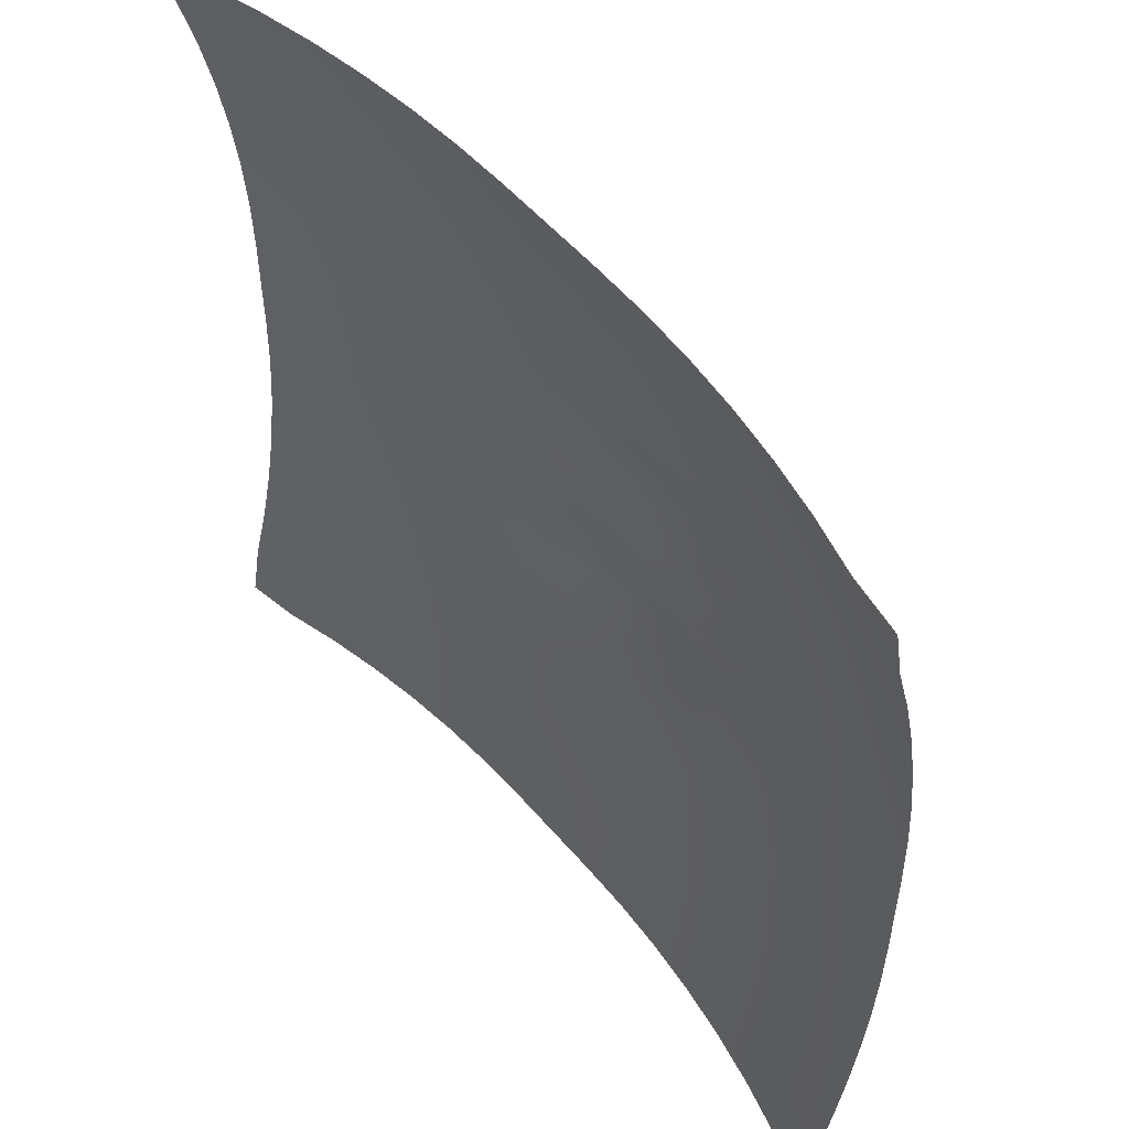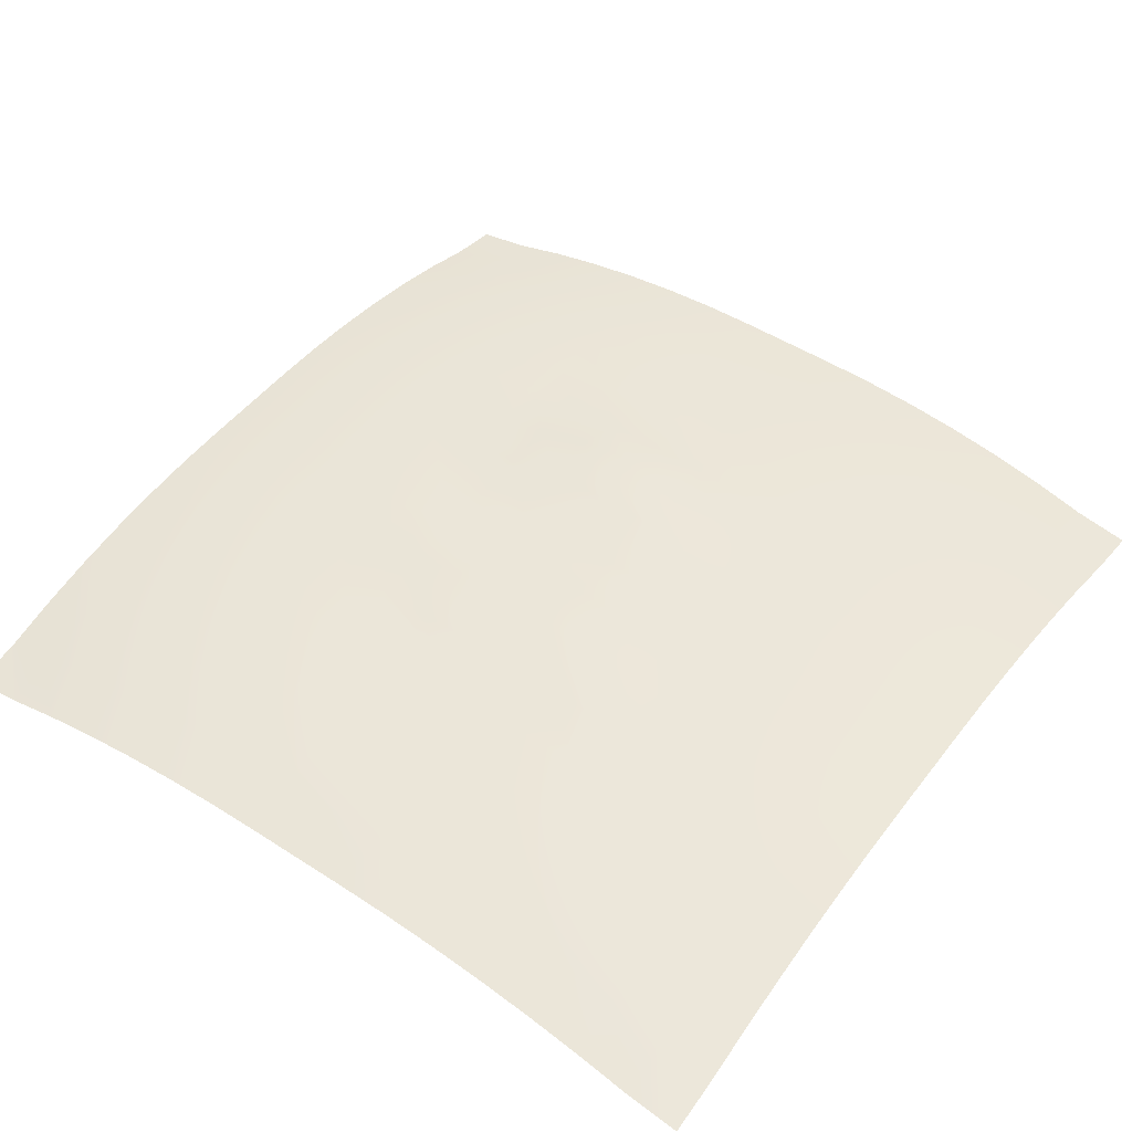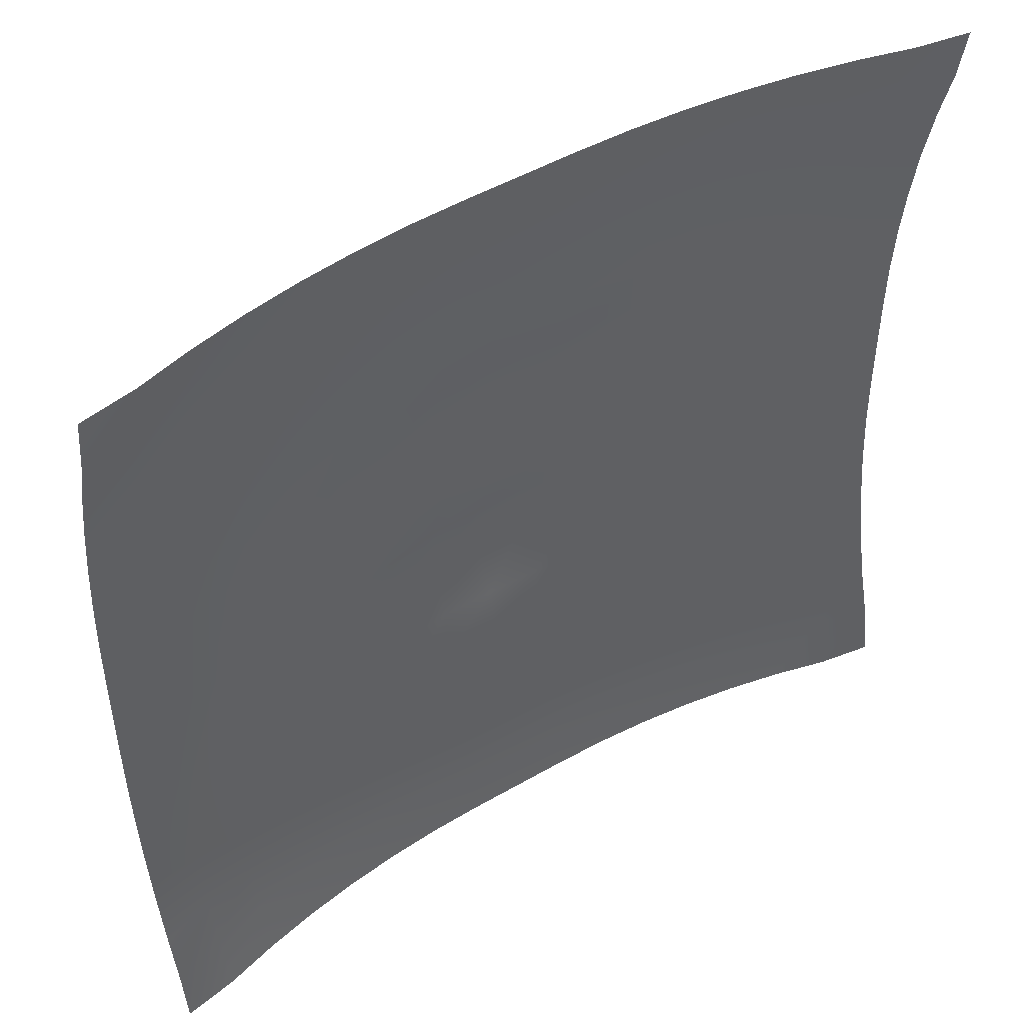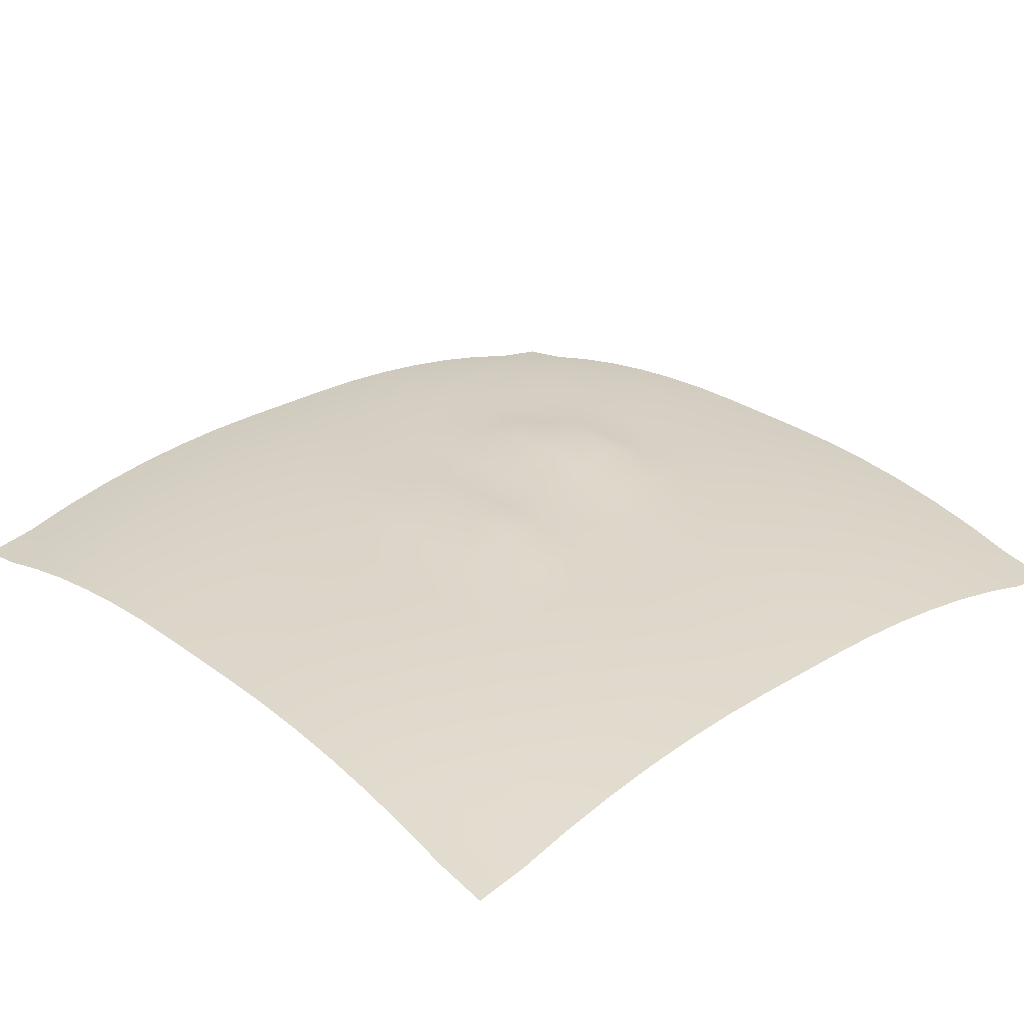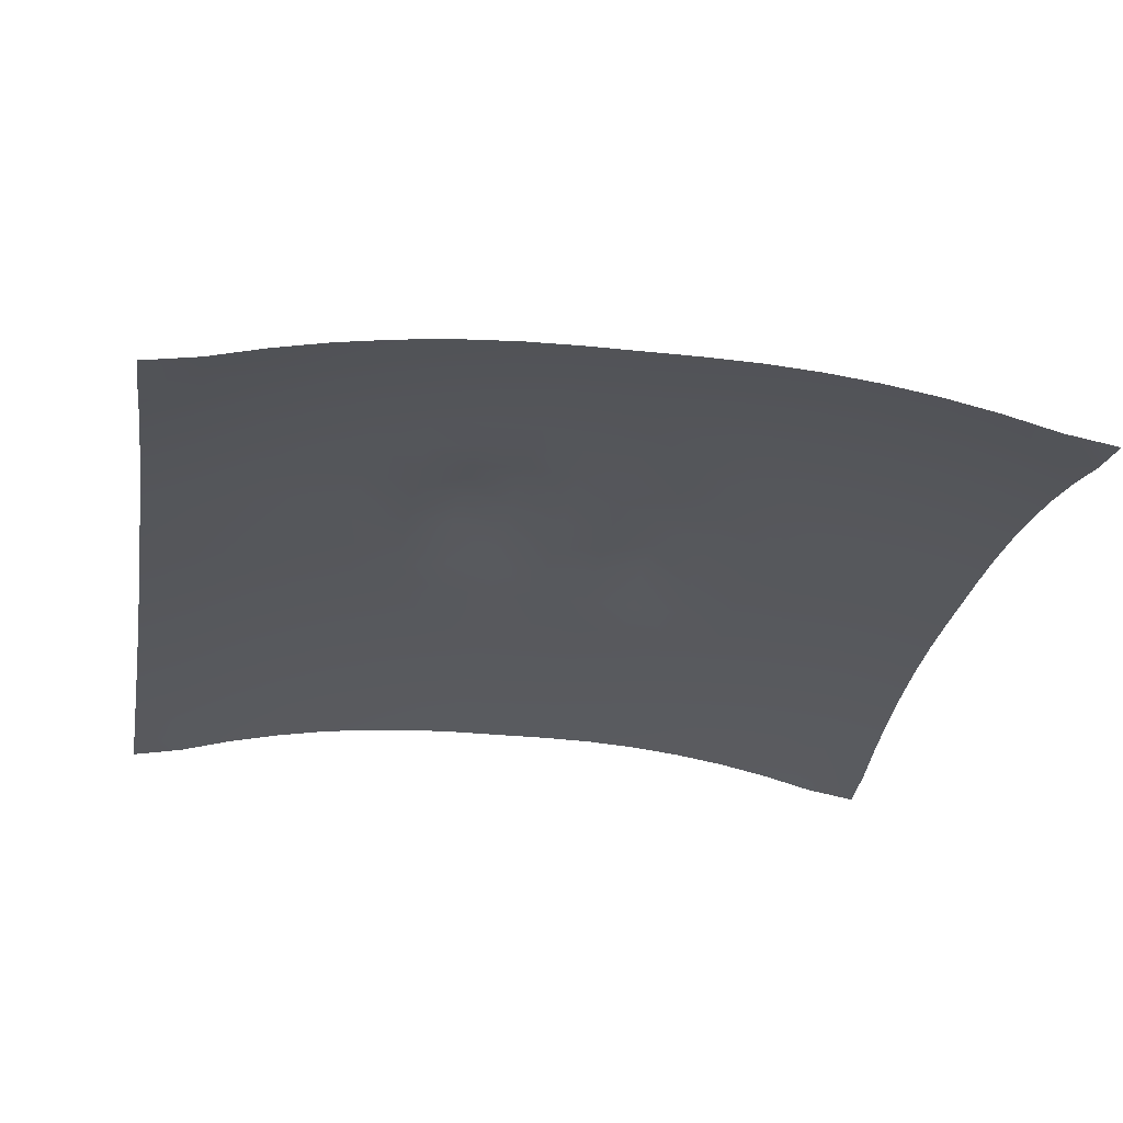
<metadata>
{"format":"obj","ext":"obj","renderer":"f3d","projection":"perspective","resolution":1024,"background":"white","views":[{"elev":53.4,"azim":-129.2,"up":"+Y"},{"elev":48.7,"azim":-144.2,"up":"+Z"},{"elev":48.6,"azim":147.0,"up":"+Y"},{"elev":28.2,"azim":-132.3,"up":"+Z"},{"elev":-27.4,"azim":80.4,"up":"+Z"}]}
</metadata>
<code>
v  -5000 5000 -1150
v  -5000 4375 -1042
v  -5000 3750 -875.7
v  -5000 3125 -742.7
v  -5000 2500 -641.4
v  -5000 1875 -570.2
v  -5000 1250 -528
v  -5000 625 -514
v  -5000 0.000269 -514
v  -5000 -625 -514
v  -5000 -1250 -528
v  -5000 -1875 -570.2
v  -5000 -2500 -641.4
v  -5000 -3125 -742.7
v  -5000 -3750 -875.7
v  -5000 -4375 -1042
v  -5000 -5000 -1150
v  -4375 5000 -1042
v  -4375 4375 -845.9
v  -4375 3750 -684.6
v  -4375 3125 -556.1
v  -4375 2500 -458.5
v  -4375 1875 -390.1
v  -4375 1250 -349.7
v  -4375 625 -336.3
v  -4375 0.000241 -336.3
v  -4375 -625 -336.3
v  -4375 -1250 -349.7
v  -4375 -1875 -390.1
v  -4375 -2500 -458.5
v  -4375 -3125 -556.1
v  -4375 -3750 -684.6
v  -4375 -4375 -845.9
v  -4375 -5000 -1042
v  -3750 5000 -875.7
v  -3750 4375 -684.6
v  -3750 3750 -528
v  -3750 3125 -403.7
v  -3750 2500 -309.7
v  -3750 1875 -244.1
v  -3750 1250 -205.4
v  -3750 625 -192.6
v  -3750 0.000214 -192.6
v  -3750 -625 -192.6
v  -3750 -1250 -205.4
v  -3750 -1875 -244.1
v  -3750 -2500 -309.7
v  -3750 -3125 -403.7
v  -3750 -3750 -528
v  -3750 -4375 -684.6
v  -3750 -5000 -875.7
v  -3125 5000 -742.7
v  -3125 4375 -556.1
v  -3125 3750 -403.7
v  -3125 3125 -283.3
v  -3125 2500 -192.6
v  -3125 1875 -129.6
v  -3125 1250 -92.56
v  -3125 625 -80.36
v  -3125 0.000187 -80.36
v  -3125 -625 -80.36
v  -3125 -1250 -92.56
v  -3125 -1875 -129.6
v  -3125 -2500 -192.6
v  -3125 -3125 -283.3
v  -3125 -3750 -403.7
v  -3125 -4375 -556.1
v  -3125 -5000 -742.7
v  -2500 5000 -641.4
v  -2500 4375 -458.5
v  -2500 3750 -309.7
v  -2500 3125 -192.6
v  -2500 2500 -104.8
v  -2500 1875 -44.23
v  -2500 1250 -8.858
v  -2500 625 2.751
v  -2500 0.00016 2.751
v  -2500 -625 12.11
v  -2500 -1250 -8.858
v  -2500 -1875 -44.23
v  -2500 -2500 -104.8
v  -2500 -3125 -192.6
v  -2500 -3750 -309.7
v  -2500 -4375 -458.5
v  -2500 -5000 -641.4
v  -1875 5000 -570.2
v  -1875 4375 -390.1
v  -1875 3750 -244.1
v  -1875 3125 -129.6
v  -1875 2500 -44.23
v  -1875 1875 14.26
v  -1875 1250 69.93
v  -1875 625 72.25
v  -1875 0.000132 68.67
v  -1875 -625 117.5
v  -1875 -1250 64.67
v  -1875 -1875 14.26
v  -1875 -2500 -44.23
v  -1875 -3125 -129.6
v  -1875 -3750 -244.1
v  -1875 -4375 -390.1
v  -1875 -5000 -570.2
v  -1250 5000 -528
v  -1250 4375 -349.7
v  -1250 3750 -205.4
v  -1250 3125 -92.56
v  -1250 2500 -8.858
v  -1250 1875 69.93
v  -1250 1250 297.9
v  -1250 625 192.8
v  -1250 0.000105 120.4
v  -1250 -625 208.2
v  -1250 -1250 159.7
v  -1250 -1875 55.16
v  -1250 -2500 -8.858
v  -1250 -3125 -92.56
v  -1250 -3750 -205.4
v  -1250 -4375 -349.7
v  -1250 -5000 -528
v  -625 5000 -514
v  -625 4375 -336.3
v  -625 3750 -192.6
v  -625 3125 -80.36
v  -625 2500 2.751
v  -625 1875 98.24
v  -625 1250 286.6
v  -625 625 200
v  -625 7.8e-05 139
v  -625 -625 336.9
v  -625 -1250 394.3
v  -625 -1875 105.4
v  -625 -2500 2.751
v  -625 -3125 -80.36
v  -625 -3750 -192.6
v  -625 -4375 -336.3
v  -625 -5000 -514
v  0.000219 5000 -514
v  0.000191 4375 -336.3
v  0.000164 3750 -192.6
v  0.000137 3125 -80.36
v  0.000109 2500 13.73
v  8.2e-05 1875 118.6
v  5.5e-05 1250 287
v  2.7e-05 625 173.4
v  0 5e-05 143.7
v  -2.7e-05 -624.8 345.5
v  -5.5e-05 -1250 455.7
v  -8.2e-05 -1875 123.7
v  -0.000109 -2500 2.751
v  -0.000137 -3125 -80.36
v  -0.000164 -3750 -192.6
v  -0.000191 -4375 -336.3
v  -0.000219 -5000 -514
v  625 5000 -514
v  625 4375 -336.3
v  625 3750 -192.6
v  625 3125 -80.36
v  625 2500 2.751
v  625 1875 93.4
v  625 1250 255.9
v  625 625 138.5
v  625 0.2035 161.4
v  625 -624.1 339.9
v  625 -1250 349.5
v  625 -1875 125.6
v  625 -2500 46.75
v  625 -3125 -80.36
v  625 -3750 -192.6
v  625 -4375 -336.3
v  625 -5000 -514
v  1250 5000 -528
v  1250 4375 -349.7
v  1250 3750 -205.4
v  1250 3125 -92.56
v  1250 2500 -8.858
v  1250 1875 61.11
v  1250 1250 149.3
v  1250 625 114.8
v  1250 -4e-06 107.2
v  1250 -624.8 207.4
v  1250 -1250 138.3
v  1250 -1875 48.13
v  1250 -2500 -8.858
v  1250 -3125 -92.56
v  1250 -3750 -205.4
v  1250 -4375 -349.7
v  1250 -5000 -528
v  1875 5000 -570.2
v  1875 4375 -390.1
v  1875 3750 -244.1
v  1875 3125 -129.6
v  1875 2500 -44.23
v  1875 1875 14.26
v  1875 1250 71.77
v  1875 625 106.3
v  1875 -3.2e-05 69.82
v  1875 -625 75.09
v  1875 -1250 48.13
v  1875 -1875 14.26
v  1875 -2500 -44.23
v  1875 -3125 -129.6
v  1875 -3750 -244.1
v  1875 -4375 -390.1
v  1875 -5000 -570.2
v  2500 5000 -641.4
v  2500 4375 -458.5
v  2500 3750 -309.7
v  2500 3125 -192.6
v  2500 2500 -104.8
v  2500 1875 -44.23
v  2500 1250 -8.858
v  2500 625 13.42
v  2500 -5.9e-05 2.751
v  2500 -625 2.751
v  2500 -1250 -8.858
v  2500 -1875 -44.23
v  2500 -2500 -104.8
v  2500 -3125 -192.6
v  2500 -3750 -309.7
v  2500 -4375 -458.5
v  2500 -5000 -641.4
v  3125 5000 -742.7
v  3125 4375 -556.1
v  3125 3750 -403.7
v  3125 3125 -283.3
v  3125 2500 -192.6
v  3125 1875 -129.6
v  3125 1250 -92.56
v  3125 625 -80.36
v  3125 -8.6e-05 -80.36
v  3125 -625 -80.36
v  3125 -1250 -92.56
v  3125 -1875 -129.6
v  3125 -2500 -192.6
v  3125 -3125 -283.3
v  3125 -3750 -403.7
v  3125 -4375 -556.1
v  3125 -5000 -742.7
v  3750 5000 -875.7
v  3750 4375 -684.6
v  3750 3750 -528
v  3750 3125 -403.7
v  3750 2500 -309.7
v  3750 1875 -244.1
v  3750 1250 -205.4
v  3750 625 -192.6
v  3750 -0.000114 -192.6
v  3750 -625 -192.6
v  3750 -1250 -205.4
v  3750 -1875 -244.1
v  3750 -2500 -309.7
v  3750 -3125 -403.7
v  3750 -3750 -528
v  3750 -4375 -684.6
v  3750 -5000 -875.7
v  4375 5000 -1042
v  4375 4375 -845.9
v  4375 3750 -684.6
v  4375 3125 -556.1
v  4375 2500 -458.5
v  4375 1875 -390.1
v  4375 1250 -349.7
v  4375 625 -336.3
v  4375 -0.000141 -336.3
v  4375 -625 -336.3
v  4375 -1250 -349.7
v  4375 -1875 -390.1
v  4375 -2500 -458.5
v  4375 -3125 -556.1
v  4375 -3750 -684.6
v  4375 -4375 -845.9
v  4375 -5000 -1042
v  5000 5000 -1150
v  5000 4375 -1042
v  5000 3750 -875.7
v  5000 3125 -742.7
v  5000 2500 -641.4
v  5000 1875 -570.2
v  5000 1250 -528
v  5000 625 -514
v  5000 -0.000168 -514
v  5000 -625 -514
v  5000 -1250 -528
v  5000 -1875 -570.2
v  5000 -2500 -641.4
v  5000 -3125 -742.7
v  5000 -3750 -875.7
v  5000 -4375 -1042
v  5000 -5000 -1150
g sandyIsland
f 18 1 19
f 2 19 1
f 19 2 20
f 3 20 2
f 20 3 21
f 4 21 3
f 21 4 22
f 5 22 4
f 22 5 23
f 6 23 5
f 23 6 24
f 7 24 6
f 24 7 25
f 8 25 7
f 25 8 26
f 9 26 8
f 26 9 27
f 10 27 9
f 27 10 28
f 11 28 10
f 28 11 29
f 12 29 11
f 29 12 30
f 13 30 12
f 30 13 31
f 14 31 13
f 31 14 32
f 15 32 14
f 32 15 33
f 16 33 15
f 33 16 34
f 17 34 16
f 35 18 36
f 19 36 18
f 36 19 37
f 20 37 19
f 37 20 38
f 21 38 20
f 38 21 39
f 22 39 21
f 39 22 40
f 23 40 22
f 40 23 41
f 24 41 23
f 41 24 42
f 25 42 24
f 42 25 43
f 26 43 25
f 43 26 44
f 27 44 26
f 44 27 45
f 28 45 27
f 45 28 46
f 29 46 28
f 46 29 47
f 30 47 29
f 47 30 48
f 31 48 30
f 48 31 49
f 32 49 31
f 49 32 50
f 33 50 32
f 50 33 51
f 34 51 33
f 52 35 53
f 36 53 35
f 53 36 54
f 37 54 36
f 54 37 55
f 38 55 37
f 55 38 56
f 39 56 38
f 56 39 57
f 40 57 39
f 57 40 58
f 41 58 40
f 58 41 59
f 42 59 41
f 59 42 60
f 43 60 42
f 60 43 61
f 44 61 43
f 61 44 62
f 45 62 44
f 62 45 63
f 46 63 45
f 63 46 64
f 47 64 46
f 64 47 65
f 48 65 47
f 65 48 66
f 49 66 48
f 66 49 67
f 50 67 49
f 67 50 68
f 51 68 50
f 69 52 70
f 53 70 52
f 70 53 71
f 54 71 53
f 71 54 72
f 55 72 54
f 72 55 73
f 56 73 55
f 73 56 74
f 57 74 56
f 74 57 75
f 58 75 57
f 75 58 76
f 59 76 58
f 76 59 77
f 60 77 59
f 77 60 78
f 61 78 60
f 78 61 79
f 62 79 61
f 79 62 80
f 63 80 62
f 80 63 81
f 64 81 63
f 81 64 82
f 65 82 64
f 82 65 83
f 66 83 65
f 83 66 84
f 67 84 66
f 84 67 85
f 68 85 67
f 86 69 87
f 70 87 69
f 87 70 88
f 71 88 70
f 88 71 89
f 72 89 71
f 89 72 90
f 73 90 72
f 90 73 91
f 74 91 73
f 91 74 92
f 75 92 74
f 92 75 93
f 76 93 75
f 93 76 94
f 77 94 76
f 94 77 95
f 78 95 77
f 95 78 96
f 79 96 78
f 96 79 97
f 80 97 79
f 97 80 98
f 81 98 80
f 98 81 99
f 82 99 81
f 99 82 100
f 83 100 82
f 100 83 101
f 84 101 83
f 101 84 102
f 85 102 84
f 103 86 104
f 87 104 86
f 104 87 105
f 88 105 87
f 105 88 106
f 89 106 88
f 106 89 107
f 90 107 89
f 107 90 108
f 91 108 90
f 108 91 109
f 92 109 91
f 109 92 110
f 93 110 92
f 110 93 111
f 94 111 93
f 111 94 112
f 95 112 94
f 112 95 113
f 96 113 95
f 113 96 114
f 97 114 96
f 114 97 115
f 98 115 97
f 115 98 116
f 99 116 98
f 116 99 117
f 100 117 99
f 117 100 118
f 101 118 100
f 118 101 119
f 102 119 101
f 120 103 121
f 104 121 103
f 121 104 122
f 105 122 104
f 122 105 123
f 106 123 105
f 123 106 124
f 107 124 106
f 124 107 125
f 108 125 107
f 125 108 126
f 109 126 108
f 126 109 127
f 110 127 109
f 127 110 128
f 111 128 110
f 128 111 129
f 112 129 111
f 129 112 130
f 113 130 112
f 130 113 131
f 114 131 113
f 131 114 132
f 115 132 114
f 132 115 133
f 116 133 115
f 133 116 134
f 117 134 116
f 134 117 135
f 118 135 117
f 135 118 136
f 119 136 118
f 137 120 138
f 121 138 120
f 138 121 139
f 122 139 121
f 139 122 140
f 123 140 122
f 140 123 141
f 124 141 123
f 141 124 142
f 125 142 124
f 142 125 143
f 126 143 125
f 143 126 144
f 127 144 126
f 144 127 145
f 128 145 127
f 145 128 146
f 129 146 128
f 146 129 147
f 130 147 129
f 147 130 148
f 131 148 130
f 148 131 149
f 132 149 131
f 149 132 150
f 133 150 132
f 150 133 151
f 134 151 133
f 151 134 152
f 135 152 134
f 152 135 153
f 136 153 135
f 154 137 155
f 138 155 137
f 155 138 156
f 139 156 138
f 156 139 157
f 140 157 139
f 157 140 158
f 141 158 140
f 158 141 159
f 142 159 141
f 159 142 160
f 143 160 142
f 160 143 161
f 144 161 143
f 161 144 162
f 145 162 144
f 162 145 163
f 146 163 145
f 163 146 164
f 147 164 146
f 164 147 165
f 148 165 147
f 165 148 166
f 149 166 148
f 166 149 167
f 150 167 149
f 167 150 168
f 151 168 150
f 168 151 169
f 152 169 151
f 169 152 170
f 153 170 152
f 171 154 172
f 155 172 154
f 172 155 173
f 156 173 155
f 173 156 174
f 157 174 156
f 174 157 175
f 158 175 157
f 175 158 176
f 159 176 158
f 176 159 177
f 160 177 159
f 177 160 178
f 161 178 160
f 178 161 179
f 162 179 161
f 179 162 180
f 163 180 162
f 180 163 181
f 164 181 163
f 181 164 182
f 165 182 164
f 182 165 183
f 166 183 165
f 183 166 184
f 167 184 166
f 184 167 185
f 168 185 167
f 185 168 186
f 169 186 168
f 186 169 187
f 170 187 169
f 188 171 189
f 172 189 171
f 189 172 190
f 173 190 172
f 190 173 191
f 174 191 173
f 191 174 192
f 175 192 174
f 192 175 193
f 176 193 175
f 193 176 194
f 177 194 176
f 194 177 195
f 178 195 177
f 195 178 196
f 179 196 178
f 196 179 197
f 180 197 179
f 197 180 198
f 181 198 180
f 198 181 199
f 182 199 181
f 199 182 200
f 183 200 182
f 200 183 201
f 184 201 183
f 201 184 202
f 185 202 184
f 202 185 203
f 186 203 185
f 203 186 204
f 187 204 186
f 205 188 206
f 189 206 188
f 206 189 207
f 190 207 189
f 207 190 208
f 191 208 190
f 208 191 209
f 192 209 191
f 209 192 210
f 193 210 192
f 210 193 211
f 194 211 193
f 211 194 212
f 195 212 194
f 212 195 213
f 196 213 195
f 213 196 214
f 197 214 196
f 214 197 215
f 198 215 197
f 215 198 216
f 199 216 198
f 216 199 217
f 200 217 199
f 217 200 218
f 201 218 200
f 218 201 219
f 202 219 201
f 219 202 220
f 203 220 202
f 220 203 221
f 204 221 203
f 222 205 223
f 206 223 205
f 223 206 224
f 207 224 206
f 224 207 225
f 208 225 207
f 225 208 226
f 209 226 208
f 226 209 227
f 210 227 209
f 227 210 228
f 211 228 210
f 228 211 229
f 212 229 211
f 229 212 230
f 213 230 212
f 230 213 231
f 214 231 213
f 231 214 232
f 215 232 214
f 232 215 233
f 216 233 215
f 233 216 234
f 217 234 216
f 234 217 235
f 218 235 217
f 235 218 236
f 219 236 218
f 236 219 237
f 220 237 219
f 237 220 238
f 221 238 220
f 239 222 240
f 223 240 222
f 240 223 241
f 224 241 223
f 241 224 242
f 225 242 224
f 242 225 243
f 226 243 225
f 243 226 244
f 227 244 226
f 244 227 245
f 228 245 227
f 245 228 246
f 229 246 228
f 246 229 247
f 230 247 229
f 247 230 248
f 231 248 230
f 248 231 249
f 232 249 231
f 249 232 250
f 233 250 232
f 250 233 251
f 234 251 233
f 251 234 252
f 235 252 234
f 252 235 253
f 236 253 235
f 253 236 254
f 237 254 236
f 254 237 255
f 238 255 237
f 256 239 257
f 240 257 239
f 257 240 258
f 241 258 240
f 258 241 259
f 242 259 241
f 259 242 260
f 243 260 242
f 260 243 261
f 244 261 243
f 261 244 262
f 245 262 244
f 262 245 263
f 246 263 245
f 263 246 264
f 247 264 246
f 264 247 265
f 248 265 247
f 265 248 266
f 249 266 248
f 266 249 267
f 250 267 249
f 267 250 268
f 251 268 250
f 268 251 269
f 252 269 251
f 269 252 270
f 253 270 252
f 270 253 271
f 254 271 253
f 271 254 272
f 255 272 254
f 273 256 274
f 257 274 256
f 274 257 275
f 258 275 257
f 275 258 276
f 259 276 258
f 276 259 277
f 260 277 259
f 277 260 278
f 261 278 260
f 278 261 279
f 262 279 261
f 279 262 280
f 263 280 262
f 280 263 281
f 264 281 263
f 281 264 282
f 265 282 264
f 282 265 283
f 266 283 265
f 283 266 284
f 267 284 266
f 284 267 285
f 268 285 267
f 285 268 286
f 269 286 268
f 286 269 287
f 270 287 269
f 287 270 288
f 271 288 270
f 288 271 289
f 272 289 271
g

</code>
